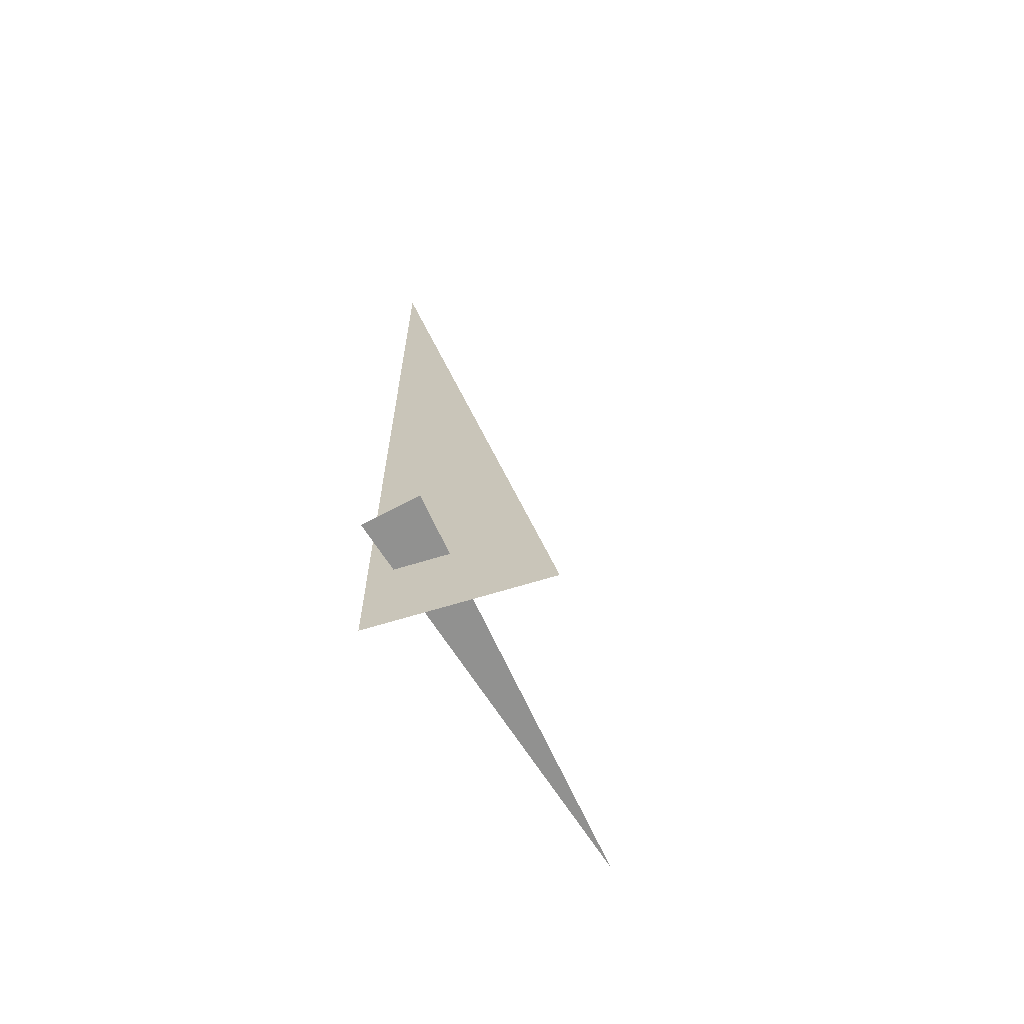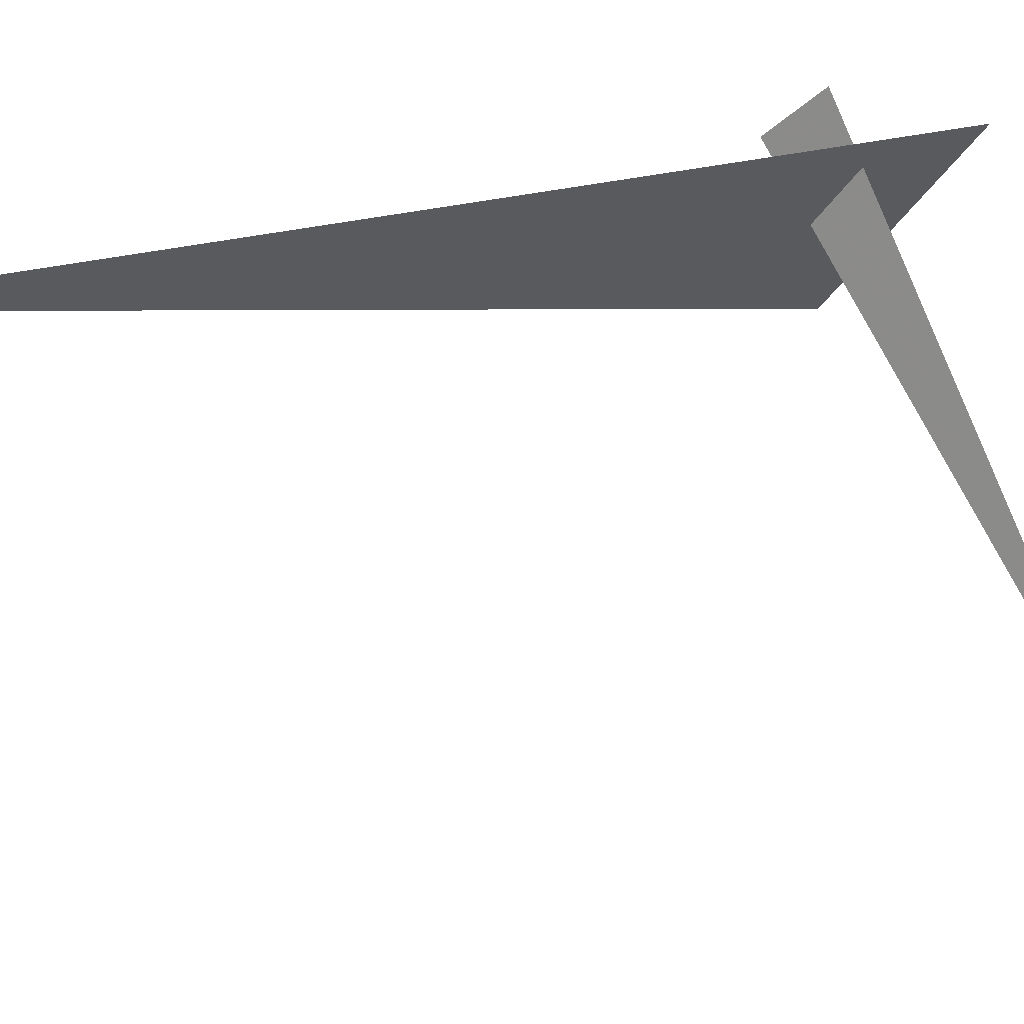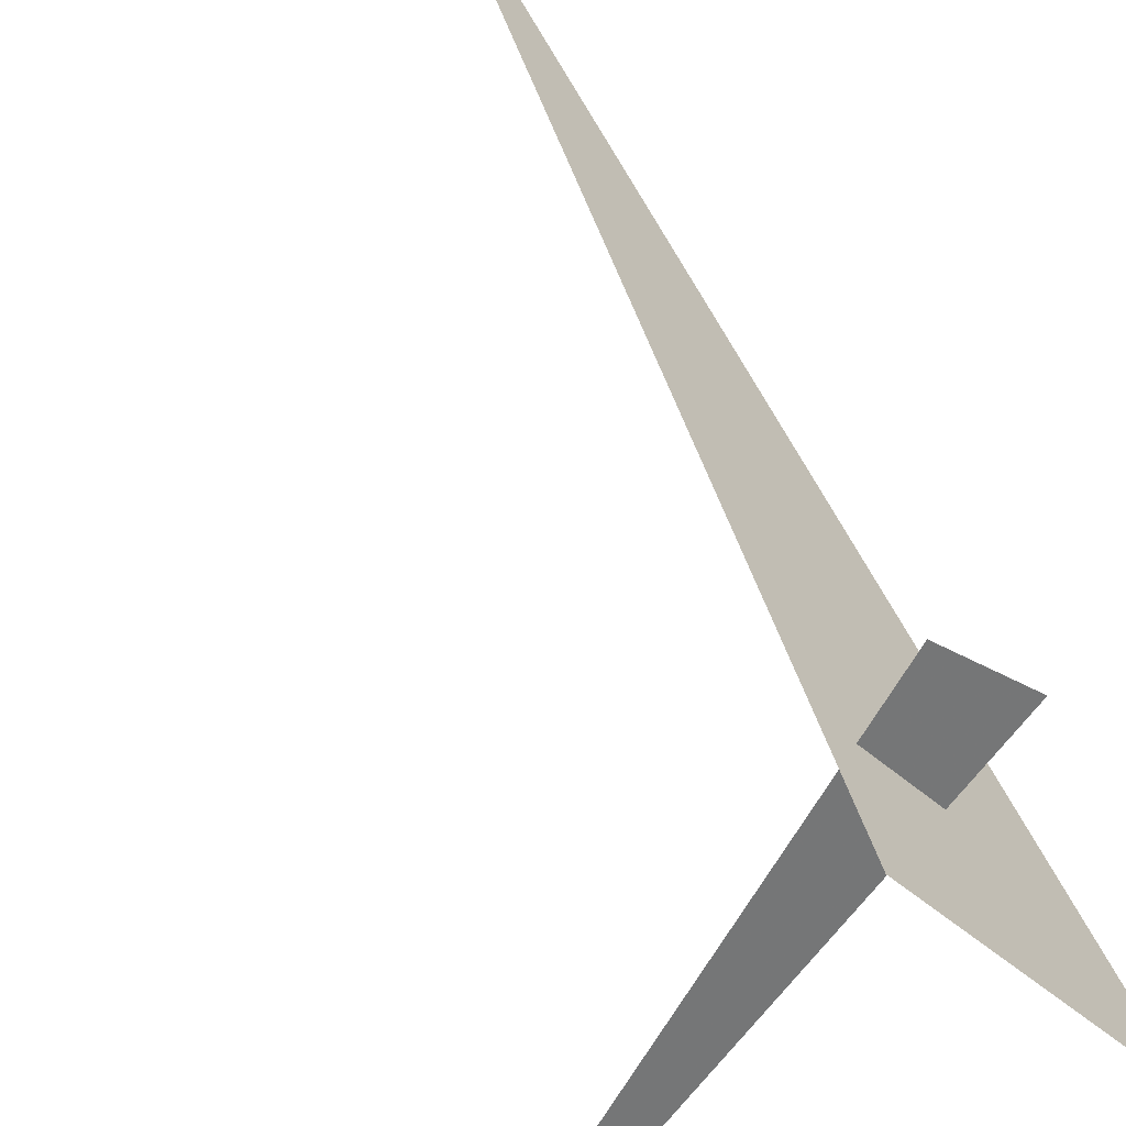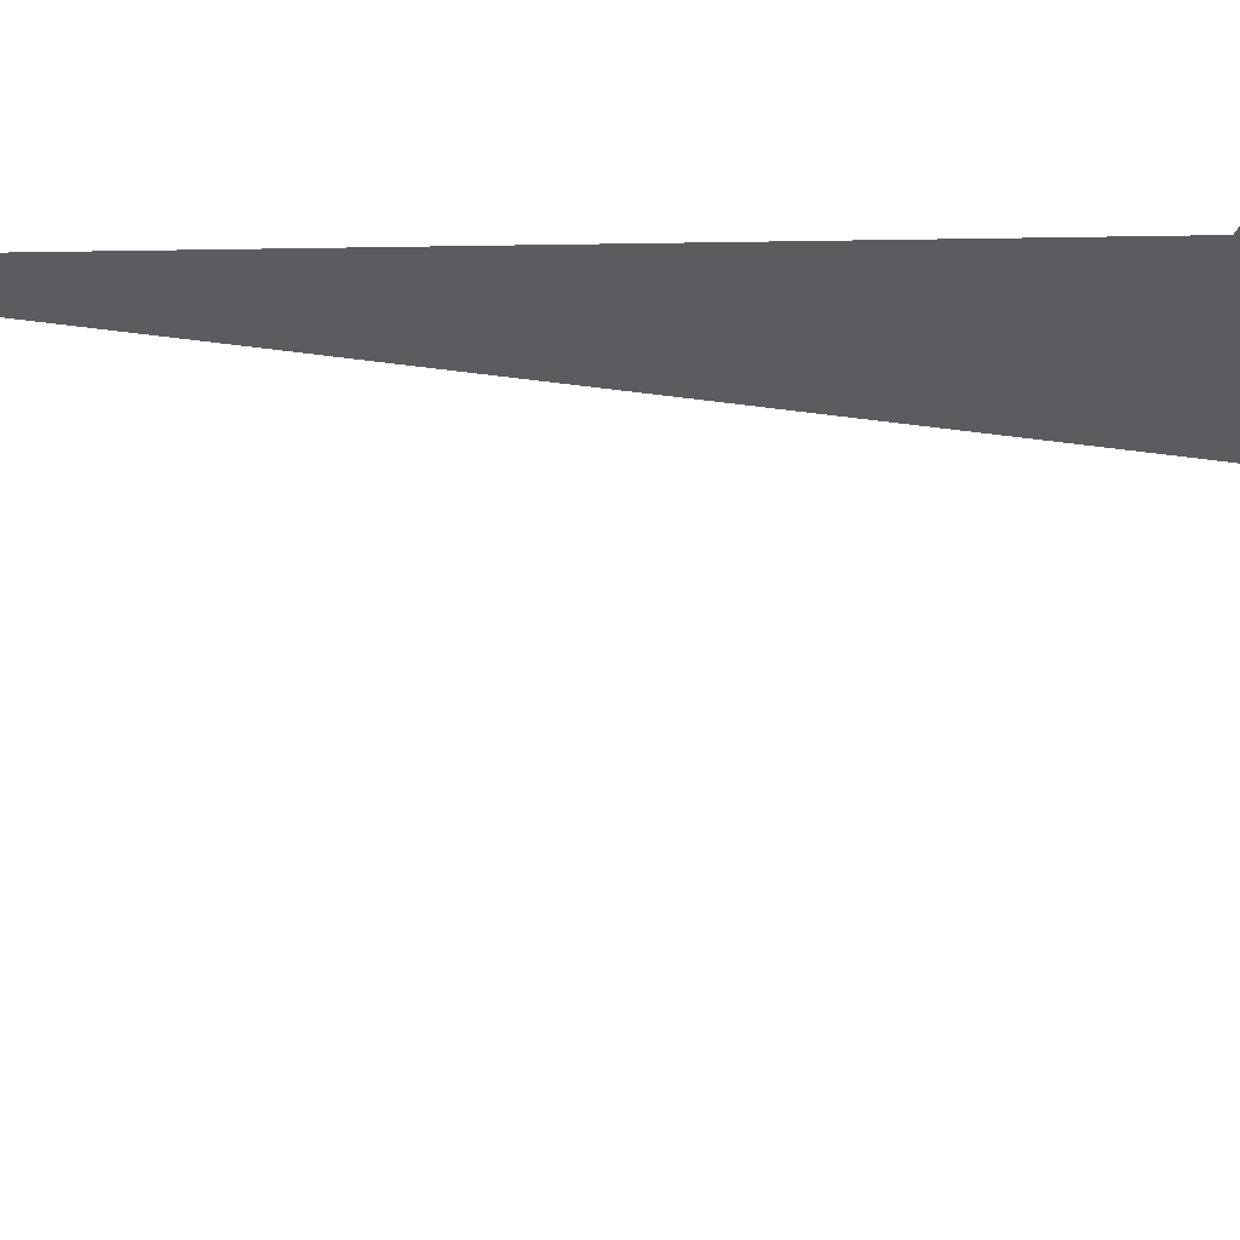
<metadata>
{"format":"obj","ext":"obj","renderer":"f3d","projection":"perspective","resolution":1024,"background":"white","views":[{"elev":-65.9,"azim":-117.8,"up":"+Z"},{"elev":12.4,"azim":41.5,"up":"+Y"},{"elev":33.6,"azim":168.1,"up":"+Y"},{"elev":6.7,"azim":68.7,"up":"+Y"}]}
</metadata>
<code>
v -1.09 8.054 0.375
v -0.1243 6.819 0.375
v -0.9083 8.177 0.375
v -1.207 7.619 0
v -0.7493 8.077 3.33
v -0.7493 8.077 0
f 1 2 3
f 4 5 6

</code>
